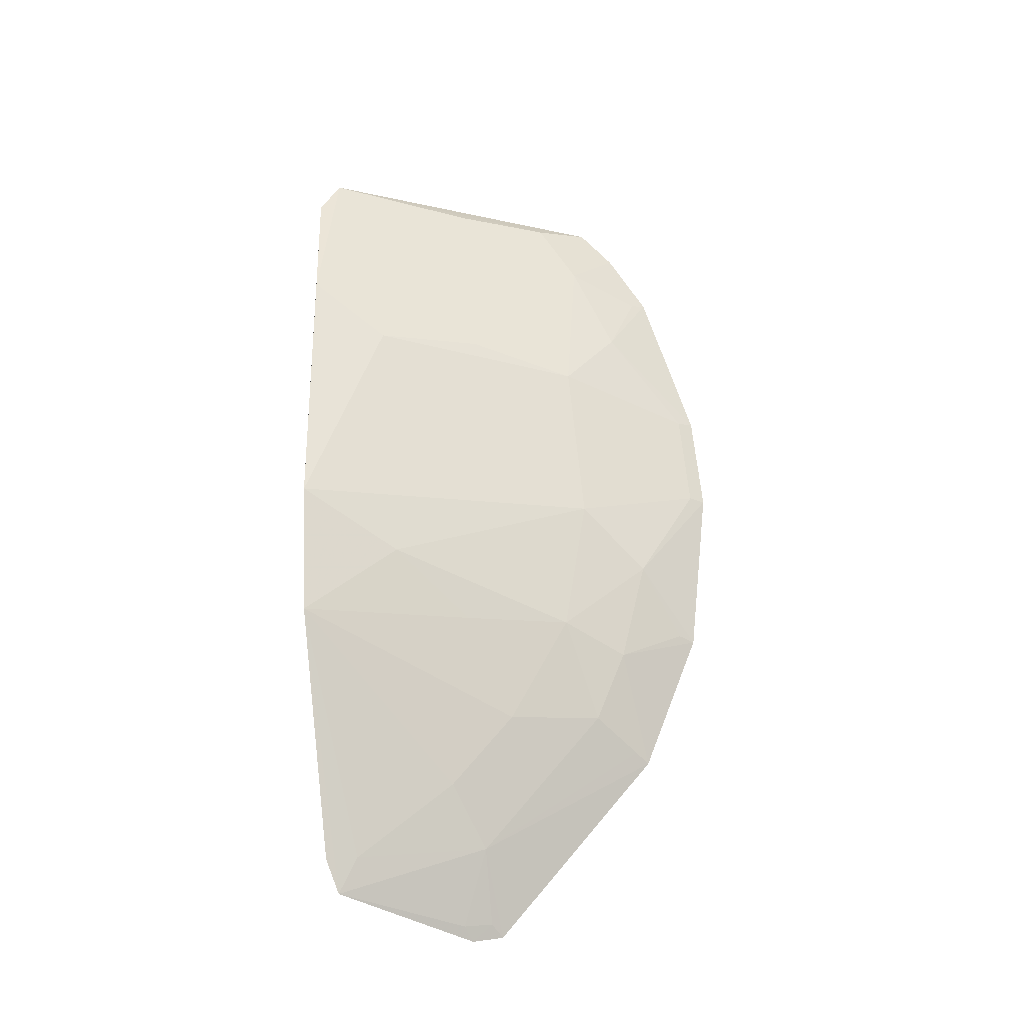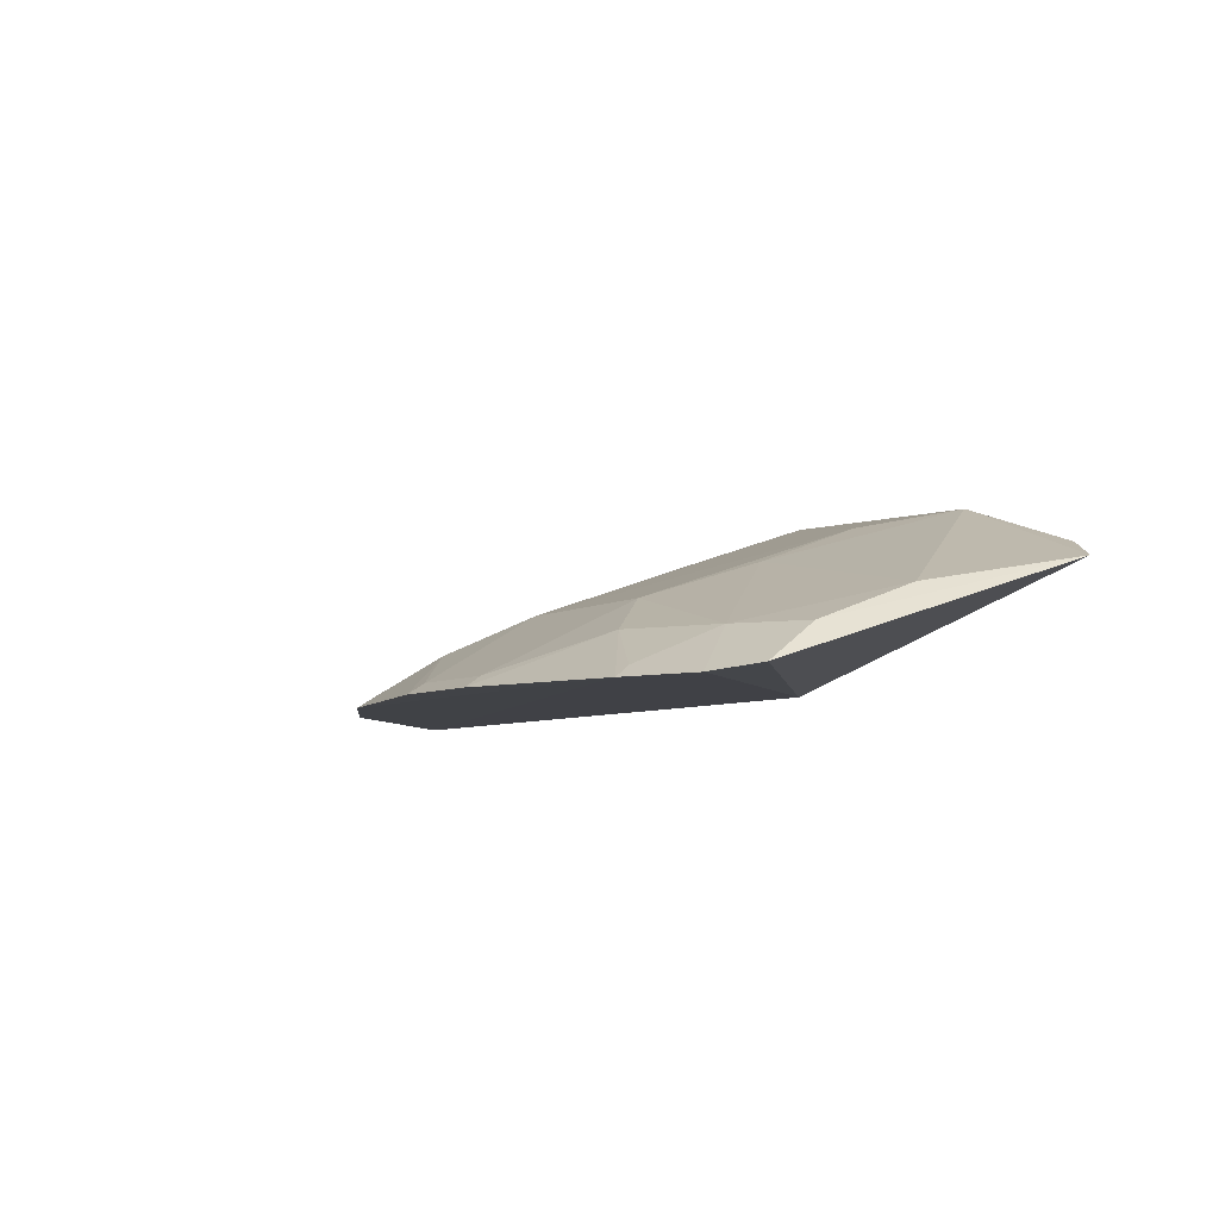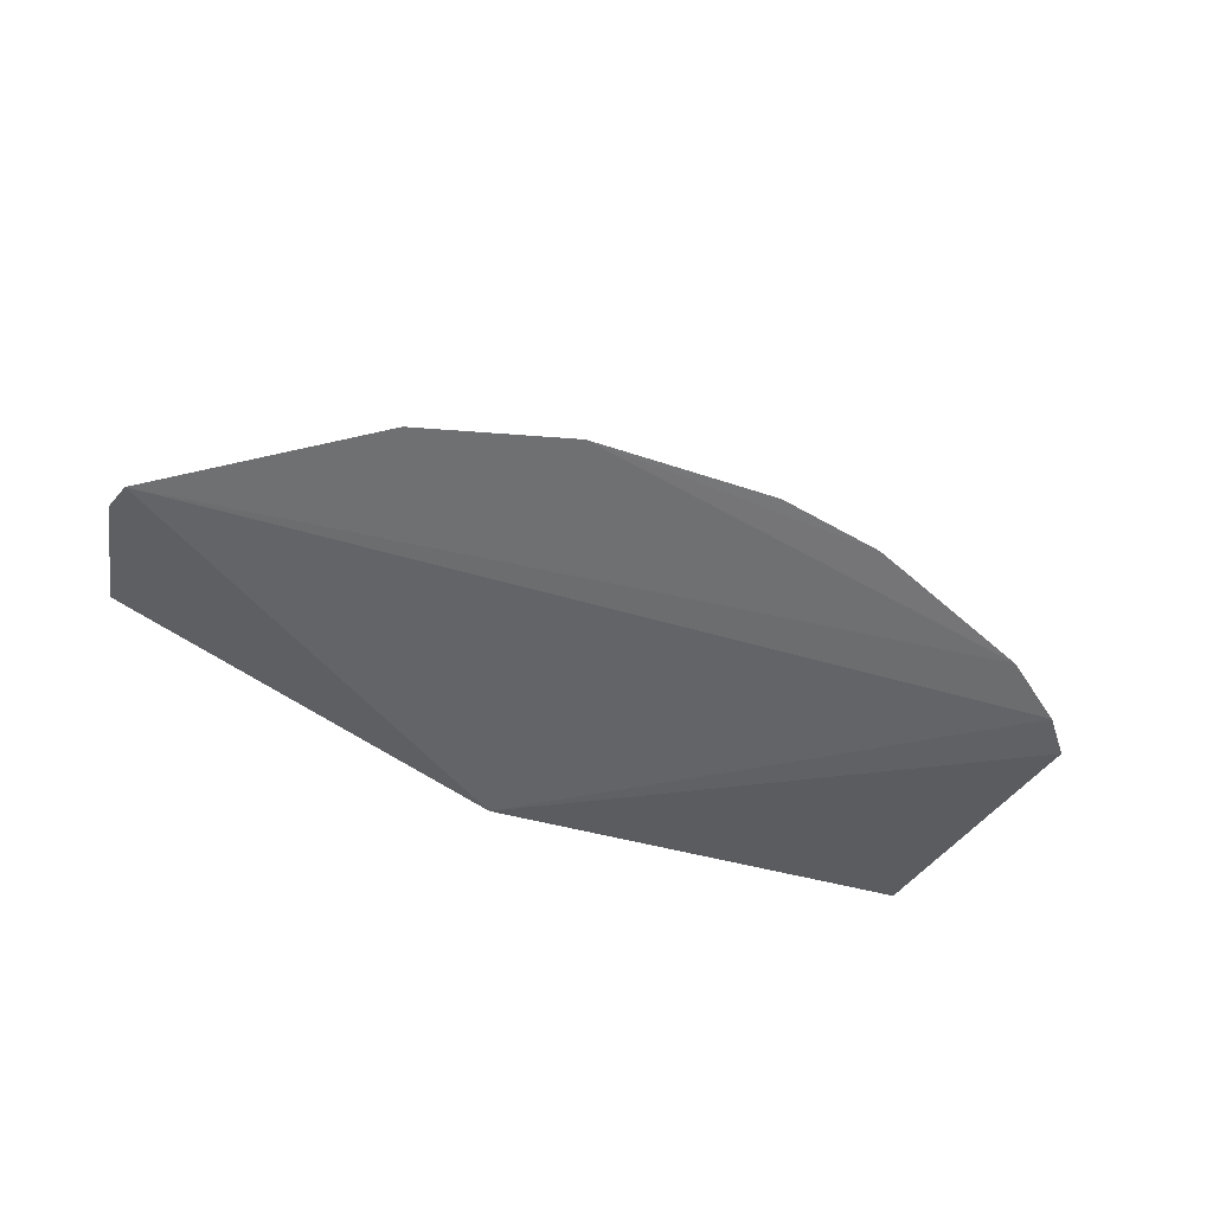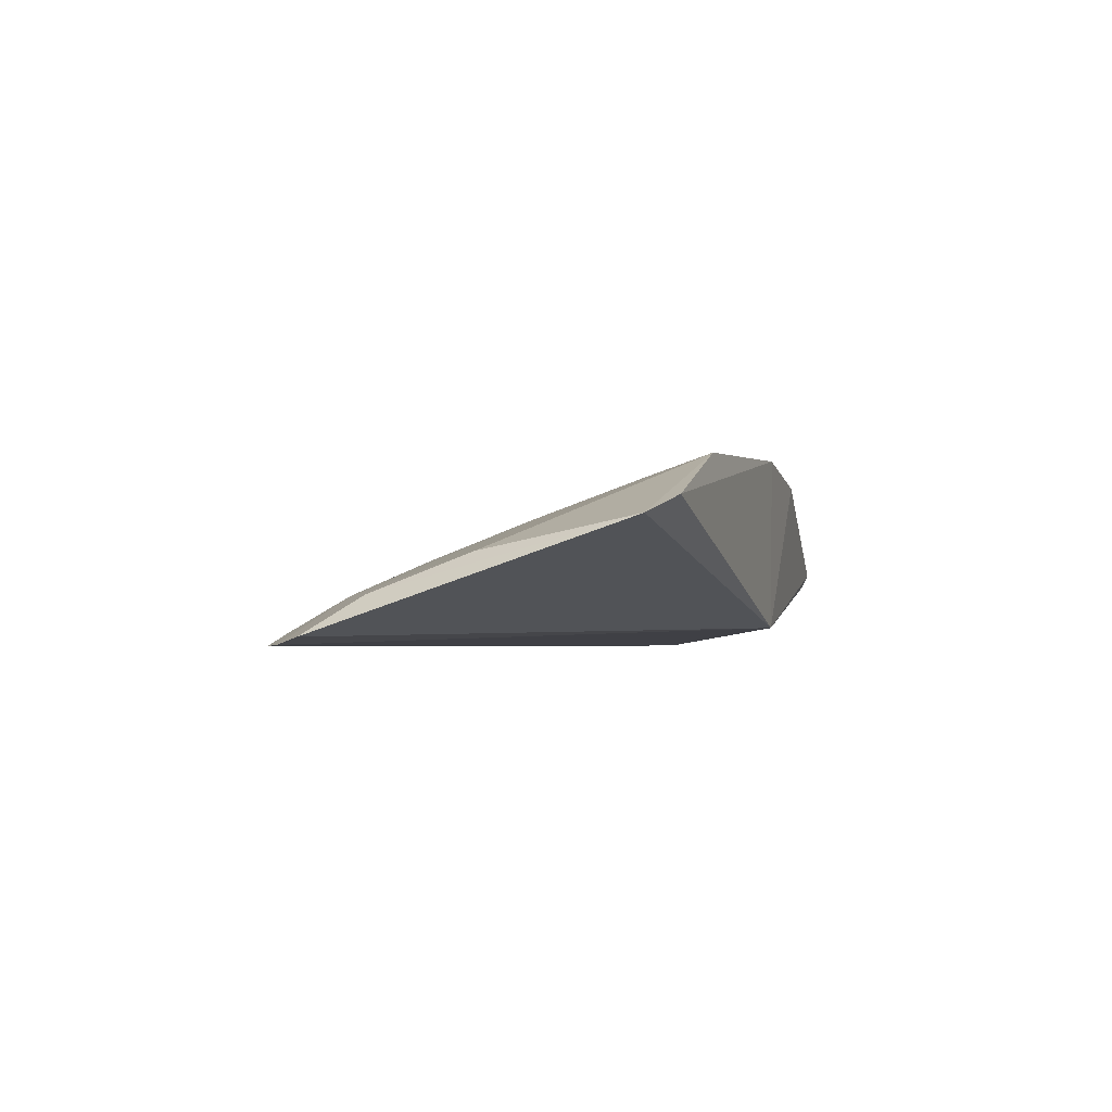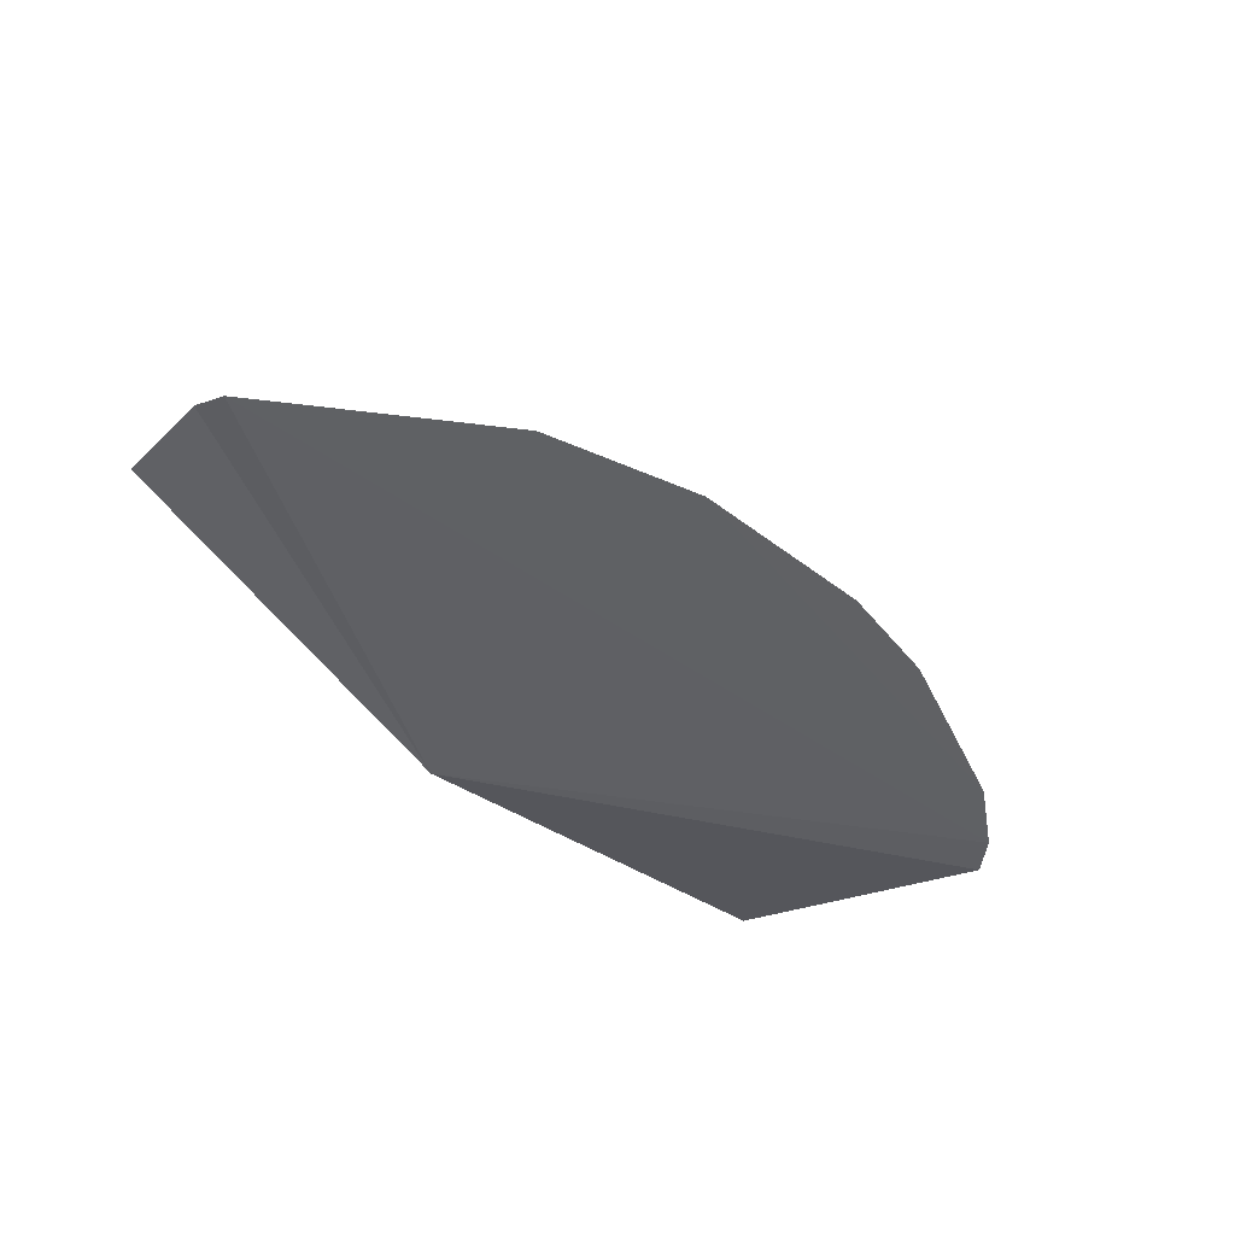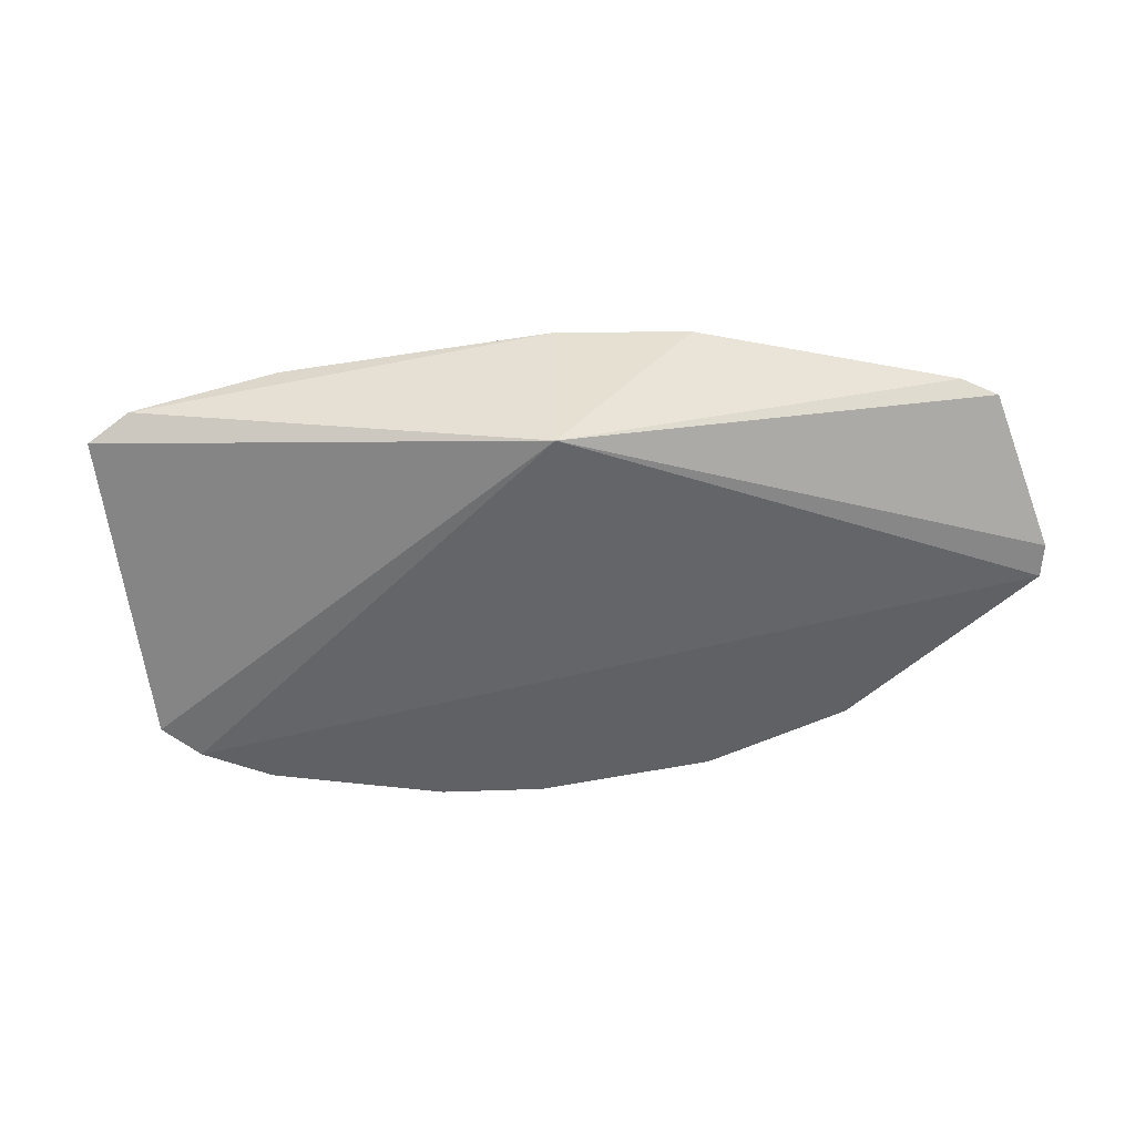
<metadata>
{"format":"obj","ext":"obj","renderer":"f3d","projection":"perspective","resolution":1024,"background":"white","views":[{"elev":63.4,"azim":-95.2,"up":"+Z"},{"elev":-6.3,"azim":57.9,"up":"+Z"},{"elev":-54.8,"azim":-31.1,"up":"+Z"},{"elev":-2.7,"azim":102.3,"up":"+Z"},{"elev":-46.1,"azim":-53.2,"up":"+Z"},{"elev":-48.3,"azim":-177.4,"up":"+Z"}]}
</metadata>
<code>
v 0.06793 -0.2741 -0.003247
v 0.1881 -0.2306 -0.0007629
v 0.008247 -0.0809 0.07531
v -0.1525 -0.07982 0.03173
v -0.1854 -0.1545 -0.003469
v 0.007802 -0.08174 0.003845
v 0.08284 -0.2111 0.03076
v 0.1721 -0.2441 -0.003596
v -0.09357 -0.1669 0.02982
v 0.2017 -0.1034 0.04059
v -0.04817 -0.07796 0.06808
v -0.1668 -0.08416 0.02611
v 0.1426 -0.2587 -0.003931
v 0.008481 -0.2111 0.03086
v -0.0514 -0.2589 -0.003518
v 0.1843 -0.09369 0.04807
v -0.1868 -0.1411 -9.288e-05
v -0.1498 -0.1501 0.01611
v 0.1103 -0.2369 0.01559
v 0.09553 -0.1213 0.06183
v -0.04928 -0.1963 0.02952
v 0.02406 -0.2673 0.00135
v -0.1228 -0.1377 0.02982
v -0.1104 -0.2295 -0.003469
v -0.1801 -0.1501 0.0009873
v 0.06725 -0.2672 0.00121
v 0.1533 -0.2221 0.01466
v 0.1239 -0.09075 0.06808
v -0.04926 -0.1509 0.04459
v -0.01909 -0.2371 0.01601
v -0.01901 -0.1207 0.05996
v 0.02339 -0.2741 -0.003106
v -0.1522 -0.09338 0.02952
v -0.09236 -0.2071 0.01491
v -0.1807 -0.1379 0.004363
v 0.1406 -0.2521 0.0005254
v 0.1847 -0.1668 0.02917
v 0.09663 -0.1659 0.04575
v -0.0622 -0.2225 0.01533
v 0.1826 -0.2073 0.01419
v -0.106 -0.2242 0.0009873
v -0.04939 -0.2523 0.0009381
f 8 6 2
f 8 5 6
f 10 2 6
f 11 6 4
f 11 3 6
f 12 4 6
f 12 11 4
f 13 5 8
f 15 13 1
f 16 10 6
f 16 6 3
f 17 12 6
f 17 6 5
f 19 1 13
f 20 14 7
f 20 3 14
f 22 7 14
f 23 18 9
f 23 9 11
f 24 18 5
f 24 5 13
f 24 13 15
f 25 17 5
f 25 5 18
f 26 19 7
f 26 1 19
f 26 22 1
f 26 7 22
f 27 13 8
f 27 7 19
f 28 16 3
f 28 3 20
f 28 10 16
f 29 11 9
f 29 9 21
f 30 14 21
f 30 22 14
f 31 21 14
f 31 14 3
f 31 29 21
f 31 3 11
f 31 11 29
f 32 15 1
f 32 1 22
f 32 30 15
f 32 22 30
f 33 23 11
f 33 11 12
f 33 12 18
f 33 18 23
f 34 9 18
f 34 21 9
f 35 25 18
f 35 18 12
f 35 12 17
f 35 17 25
f 36 27 19
f 36 19 13
f 36 13 27
f 37 10 28
f 38 20 7
f 38 7 27
f 38 28 20
f 38 37 28
f 38 27 37
f 39 24 15
f 39 30 21
f 39 21 34
f 40 37 27
f 40 2 10
f 40 10 37
f 40 27 8
f 40 8 2
f 41 39 34
f 41 24 39
f 41 34 18
f 41 18 24
f 42 39 15
f 42 15 30
f 42 30 39

</code>
